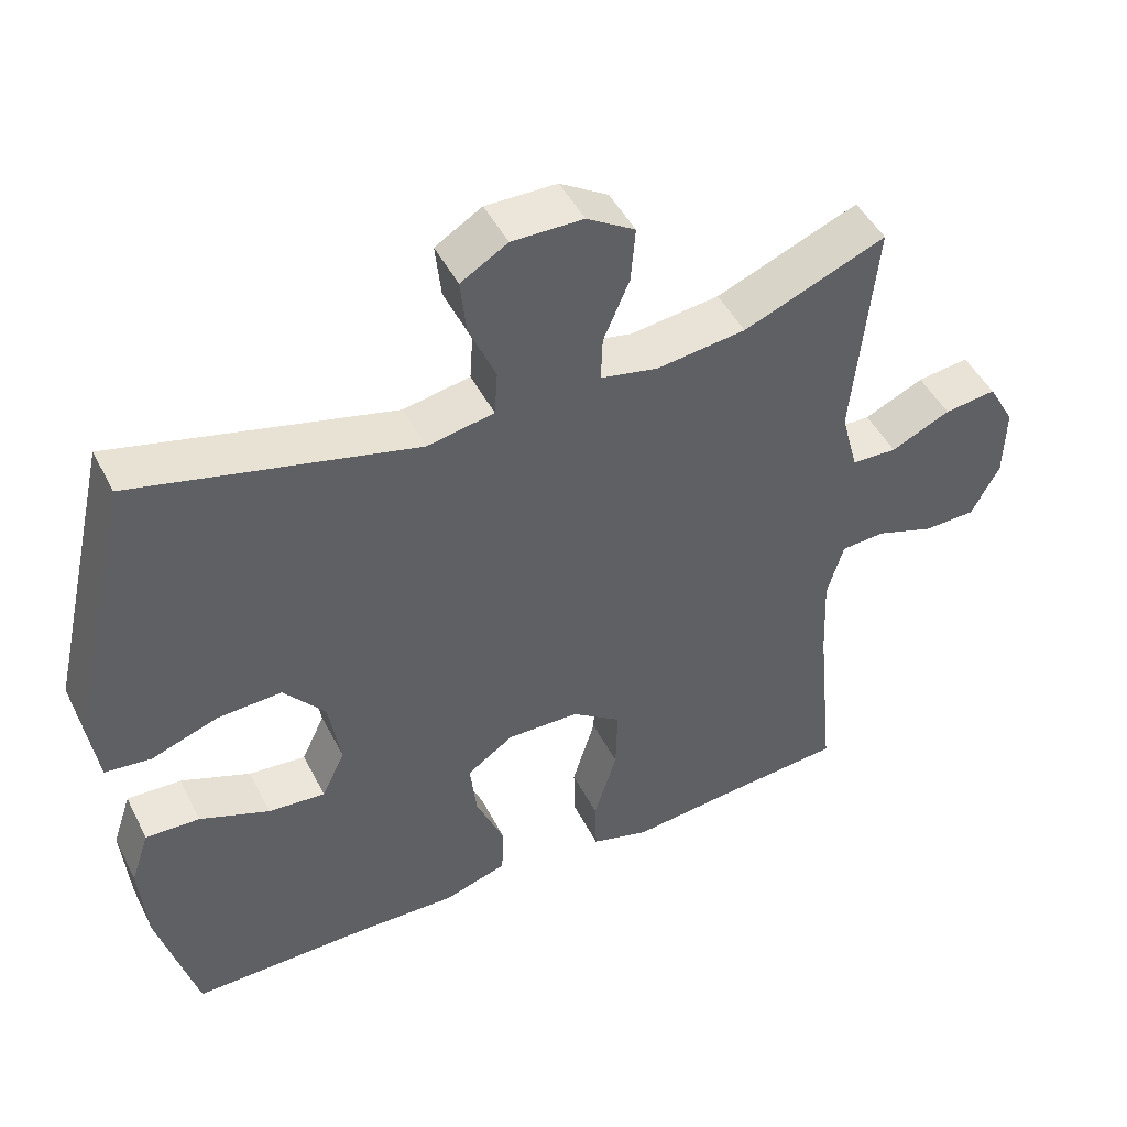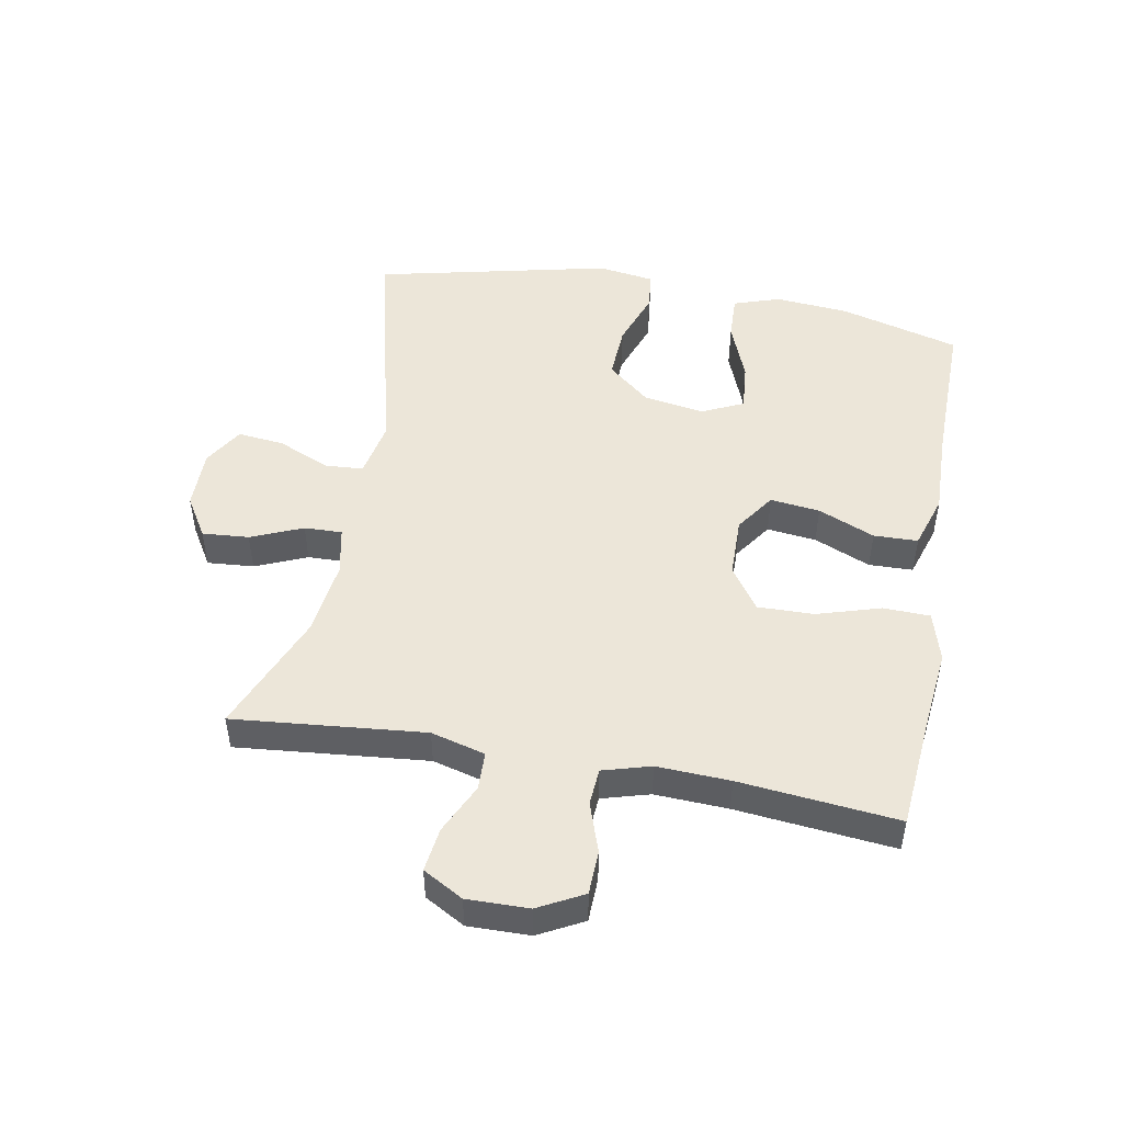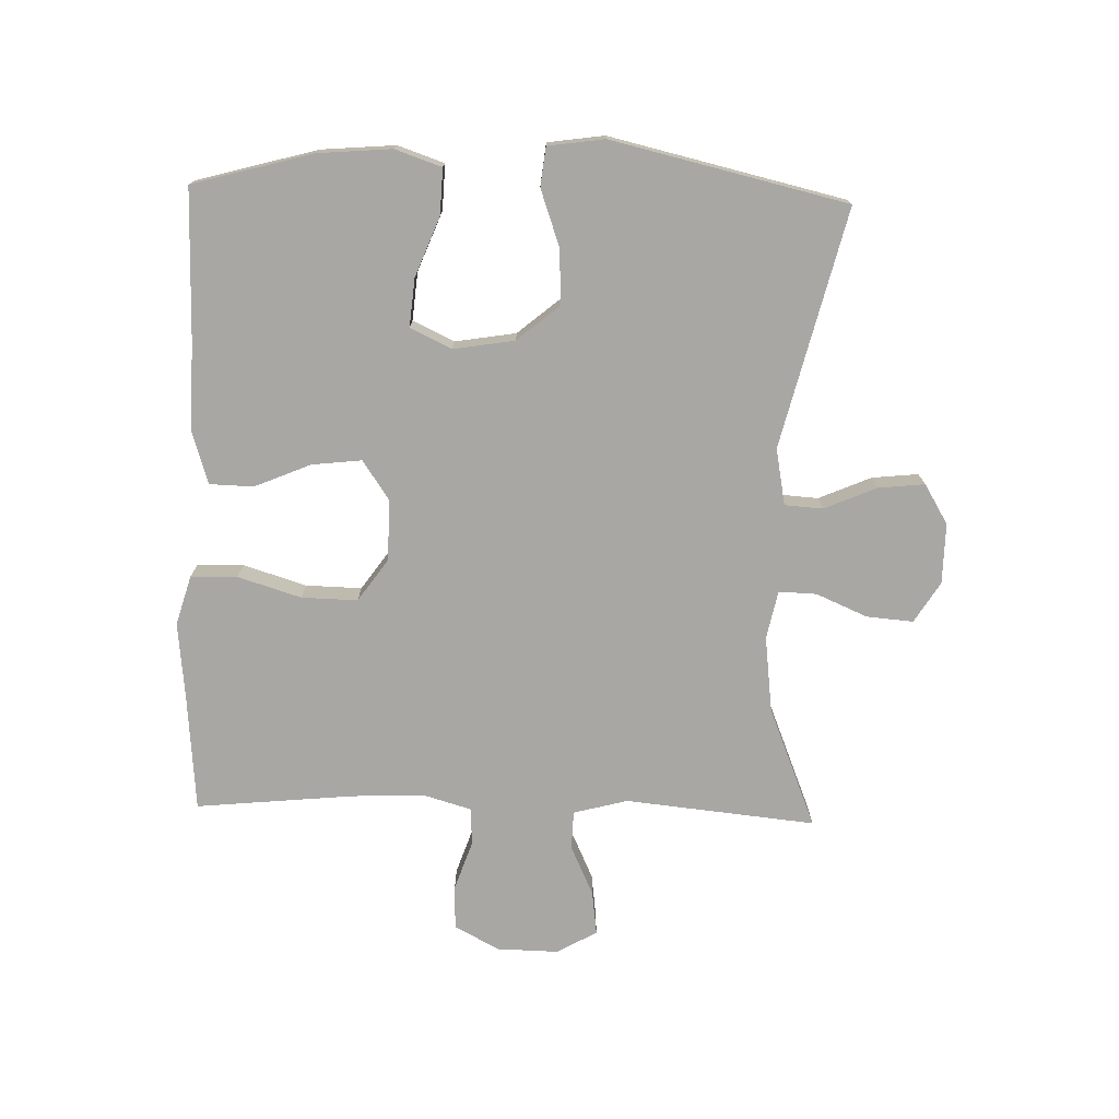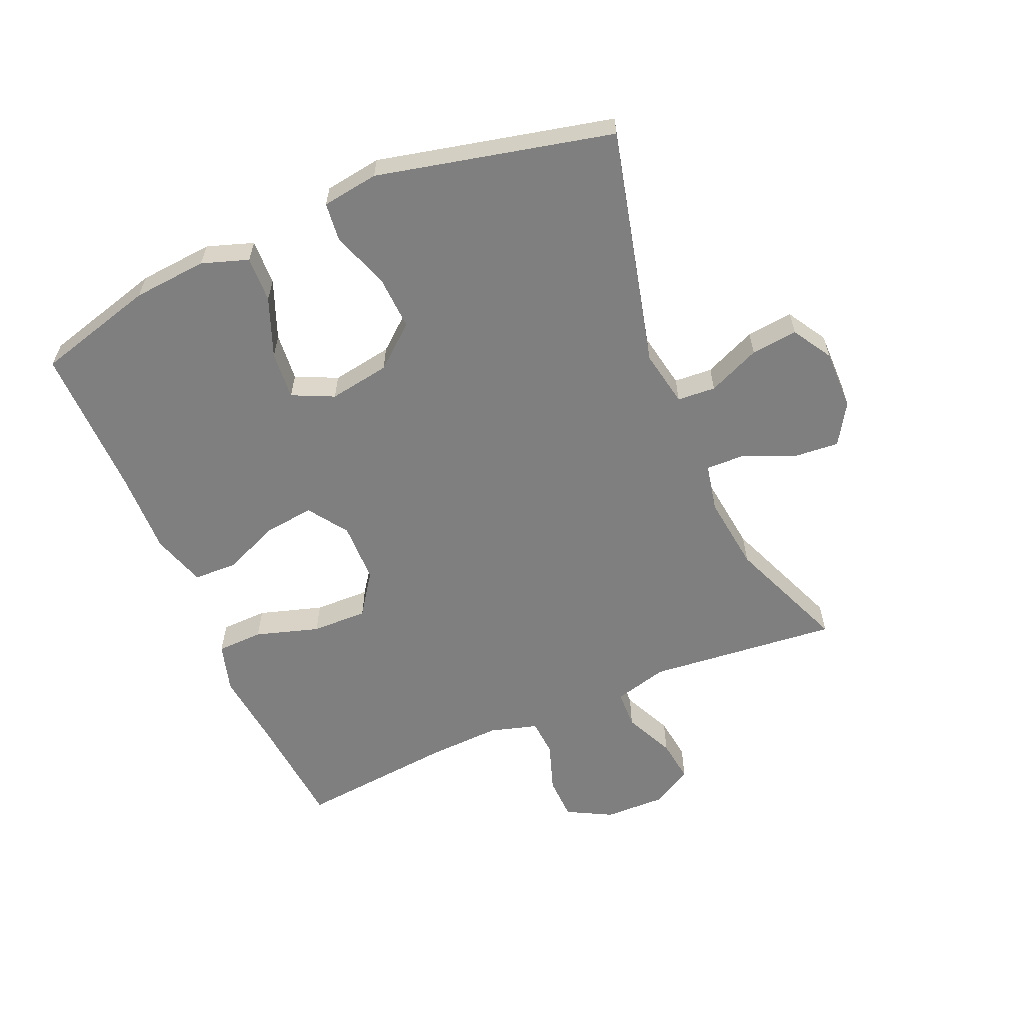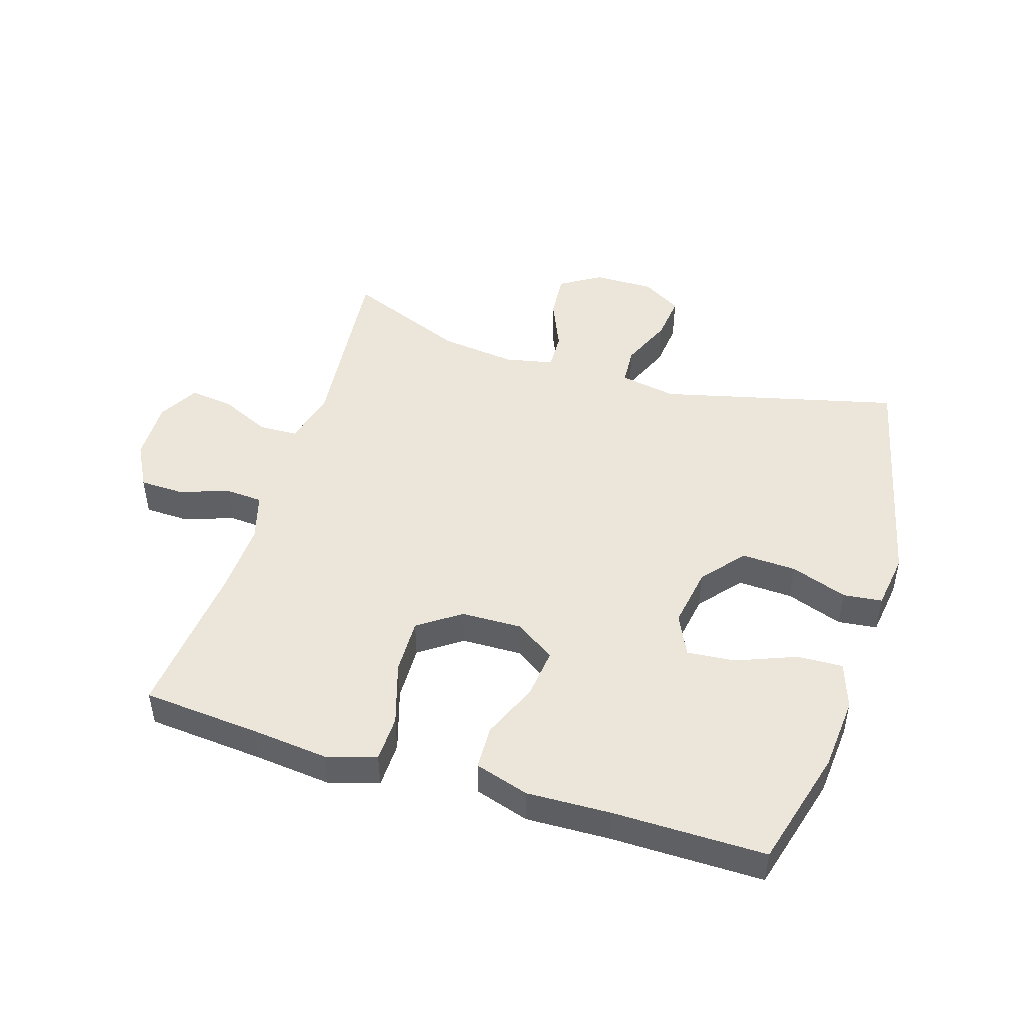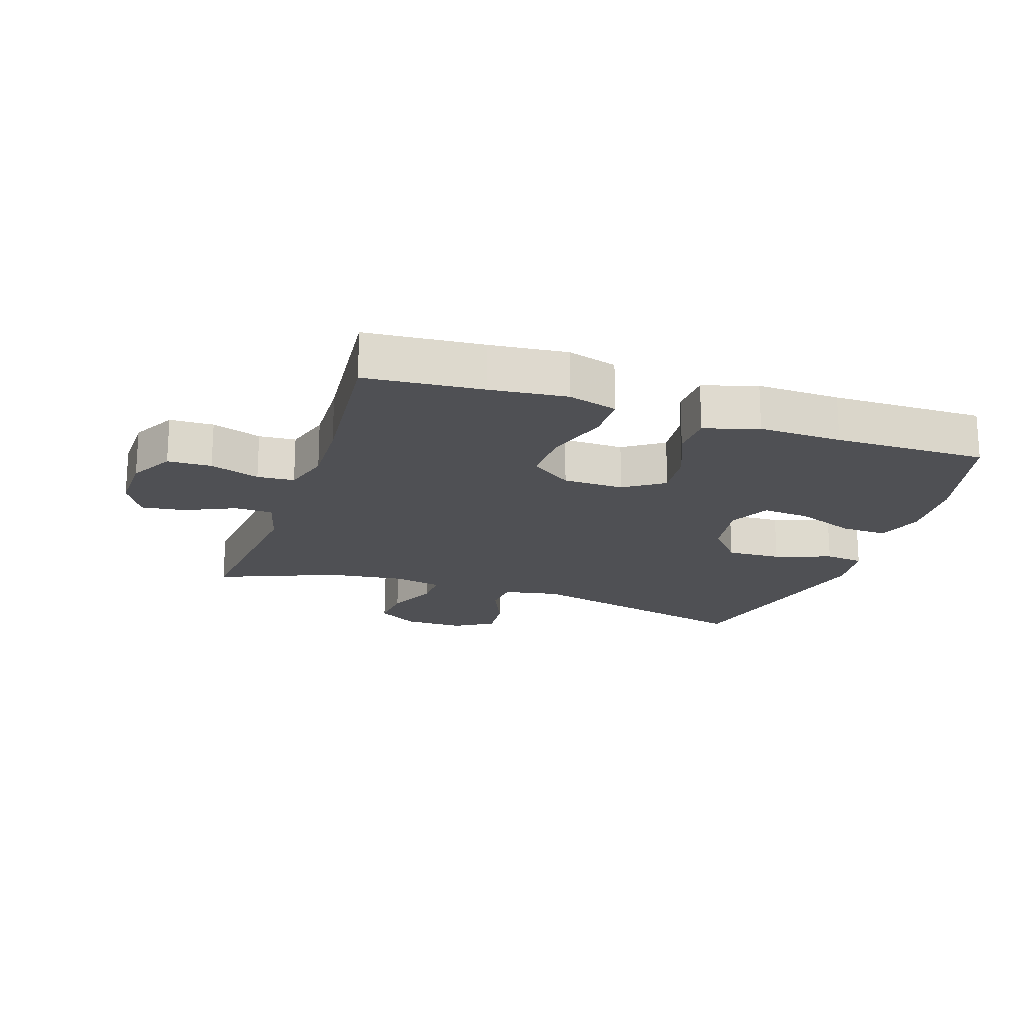
<metadata>
{"format":"obj","ext":"obj","renderer":"f3d","projection":"perspective","resolution":1024,"background":"white","views":[{"elev":47.1,"azim":-26.0,"up":"+Z"},{"elev":48.7,"azim":100.5,"up":"+Y"},{"elev":-74.8,"azim":-91.7,"up":"+Y"},{"elev":-59.8,"azim":-66.7,"up":"+Y"},{"elev":47.5,"azim":-162.8,"up":"+Y"},{"elev":-19.1,"azim":161.4,"up":"+Y"}]}
</metadata>
<code>
v 0.5 0.07 0.5
v 0.47 0.07 0.197
v 0.493 0.07 0.111
v 0.554 0.07 0.109
v 0.634 0.07 0.146
v 0.704 0.07 0.155
v 0.74 0.07 0.091
v 0.738 0.07 -0.007
v 0.7 0.07 -0.078
v 0.63 0.07 -0.08
v 0.551 0.07 -0.053
v 0.492 0.07 -0.057
v 0.47 0.07 -0.133
v 0.475 0.07 -0.249
v 0.5 0.07 -0.5
v 0.314 0.07 -0.516
v 0.192 0.07 -0.529
v 0.113 0.07 -0.506
v 0.111 0.07 -0.432
v 0.142 0.07 -0.331
v 0.144 0.07 -0.242
v 0.077 0.07 -0.195
v -0.02 0.07 -0.193
v -0.083 0.07 -0.236
v -0.074 0.07 -0.315
v -0.036 0.07 -0.405
v -0.038 0.07 -0.475
v -0.124 0.07 -0.502
v -0.257 0.07 -0.498
v -0.5 0.07 -0.5
v -0.552 0.07 -0.31
v -0.562 0.07 -0.192
v -0.537 0.07 -0.118
v -0.464 0.07 -0.121
v -0.37 0.07 -0.158
v -0.293 0.07 -0.165
v -0.262 0.07 -0.099
v -0.278 0.07 -0.002
v -0.334 0.07 0.065
v -0.421 0.07 0.061
v -0.511 0.07 0.029
v -0.573 0.07 0.036
v -0.586 0.07 0.126
v -0.5 0.07 0.5
v -0.121 0.07 0.407
v -0.031 0.07 0.424
v -0.027 0.07 0.485
v -0.063 0.07 0.568
v -0.071 0.07 0.642
v -0.008 0.07 0.68
v 0.088 0.07 0.679
v 0.153 0.07 0.639
v 0.147 0.07 0.565
v 0.112 0.07 0.483
v 0.11 0.07 0.423
v 0.187 0.07 0.407
v 0.308 0.07 0.422
v 0.5 0 0.5
v 0.47 0 0.197
v 0.493 0 0.111
v 0.554 0 0.109
v 0.634 0 0.146
v 0.704 0 0.155
v 0.74 0 0.091
v 0.738 0 -0.007
v 0.7 0 -0.078
v 0.63 0 -0.08
v 0.551 0 -0.053
v 0.492 0 -0.057
v 0.47 0 -0.133
v 0.475 0 -0.249
v 0.5 0 -0.5
v 0.314 0 -0.516
v 0.192 0 -0.529
v 0.113 0 -0.506
v 0.111 0 -0.432
v 0.142 0 -0.331
v 0.144 0 -0.242
v 0.077 0 -0.195
v -0.02 0 -0.193
v -0.083 0 -0.236
v -0.074 0 -0.315
v -0.036 0 -0.405
v -0.038 0 -0.475
v -0.124 0 -0.502
v -0.257 0 -0.498
v -0.5 0 -0.5
v -0.552 0 -0.31
v -0.562 0 -0.192
v -0.537 0 -0.118
v -0.464 0 -0.121
v -0.37 0 -0.158
v -0.293 0 -0.165
v -0.262 0 -0.099
v -0.278 0 -0.002
v -0.334 0 0.065
v -0.421 0 0.061
v -0.511 0 0.029
v -0.573 0 0.036
v -0.586 0 0.126
v -0.5 0 0.5
v -0.121 0 0.407
v -0.031 0 0.424
v -0.027 0 0.485
v -0.063 0 0.568
v -0.071 0 0.642
v -0.008 0 0.68
v 0.088 0 0.679
v 0.153 0 0.639
v 0.147 0 0.565
v 0.112 0 0.483
v 0.11 0 0.423
v 0.187 0 0.407
v 0.308 0 0.422
f 51 52 53 54
f 51 54 55
f 50 51 55
f 47 48 49 50
f 46 47 50 55
f 45 46 55 56
f 43 44 45
f 40 41 42 43
f 39 40 43 45
f 38 39 45 56
f 32 33 34 35
f 32 35 36
f 29 30 31 32
f 29 32 36
f 28 29 36 37
f 25 26 27 28
f 24 25 28 37
f 17 18 19 20
f 16 17 20 21
f 14 15 16 21
f 13 14 21 22
f 8 9 10 11
f 8 11 12
f 7 8 12
f 4 5 6 7
f 3 4 7 12
f 2 3 12 13
f 57 1 2
f 23 24 37 38
f 23 38 56 57
f 22 23 57
f 2 13 22 57
f 111 110 109 108
f 112 111 108
f 112 108 107
f 107 106 105 104
f 112 107 104 103
f 113 112 103 102
f 102 101 100
f 100 99 98 97
f 102 100 97 96
f 113 102 96 95
f 92 91 90 89
f 93 92 89
f 89 88 87 86
f 93 89 86
f 94 93 86 85
f 85 84 83 82
f 94 85 82 81
f 77 76 75 74
f 78 77 74 73
f 78 73 72 71
f 79 78 71 70
f 68 67 66 65
f 69 68 65
f 69 65 64
f 64 63 62 61
f 69 64 61 60
f 70 69 60 59
f 59 58 114
f 95 94 81 80
f 114 113 95 80
f 114 80 79
f 114 79 70 59
f 1 58 59 2
f 2 59 60 3
f 3 60 61 4
f 4 61 62 5
f 5 62 63 6
f 6 63 64 7
f 7 64 65 8
f 8 65 66 9
f 9 66 67 10
f 10 67 68 11
f 11 68 69 12
f 12 69 70 13
f 13 70 71 14
f 14 71 72 15
f 15 72 73 16
f 16 73 74 17
f 17 74 75 18
f 18 75 76 19
f 19 76 77 20
f 20 77 78 21
f 21 78 79 22
f 22 79 80 23
f 23 80 81 24
f 24 81 82 25
f 25 82 83 26
f 26 83 84 27
f 27 84 85 28
f 28 85 86 29
f 29 86 87 30
f 30 87 88 31
f 31 88 89 32
f 32 89 90 33
f 33 90 91 34
f 34 91 92 35
f 35 92 93 36
f 36 93 94 37
f 37 94 95 38
f 38 95 96 39
f 39 96 97 40
f 40 97 98 41
f 41 98 99 42
f 42 99 100 43
f 43 100 101 44
f 44 101 102 45
f 45 102 103 46
f 46 103 104 47
f 47 104 105 48
f 48 105 106 49
f 49 106 107 50
f 50 107 108 51
f 51 108 109 52
f 52 109 110 53
f 53 110 111 54
f 54 111 112 55
f 55 112 113 56
f 56 113 114 57
f 57 114 58 1

</code>
